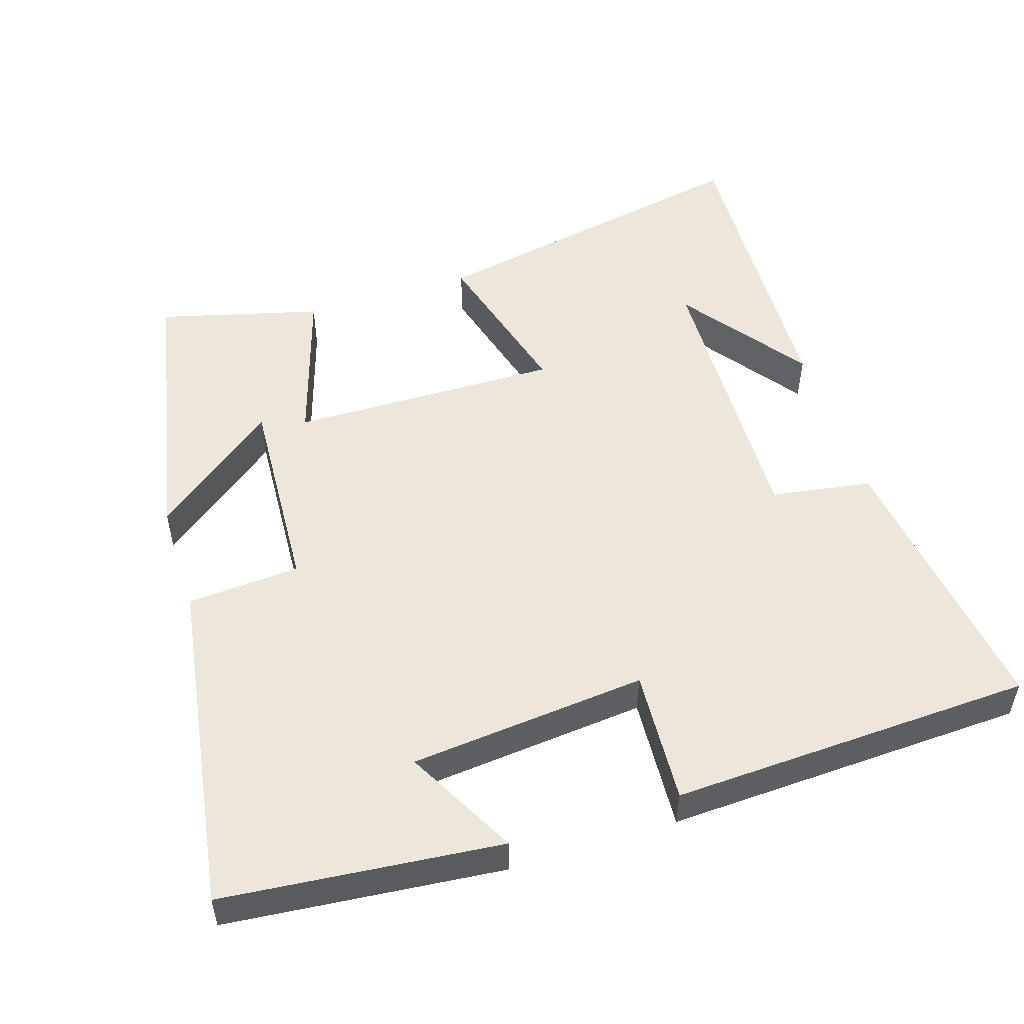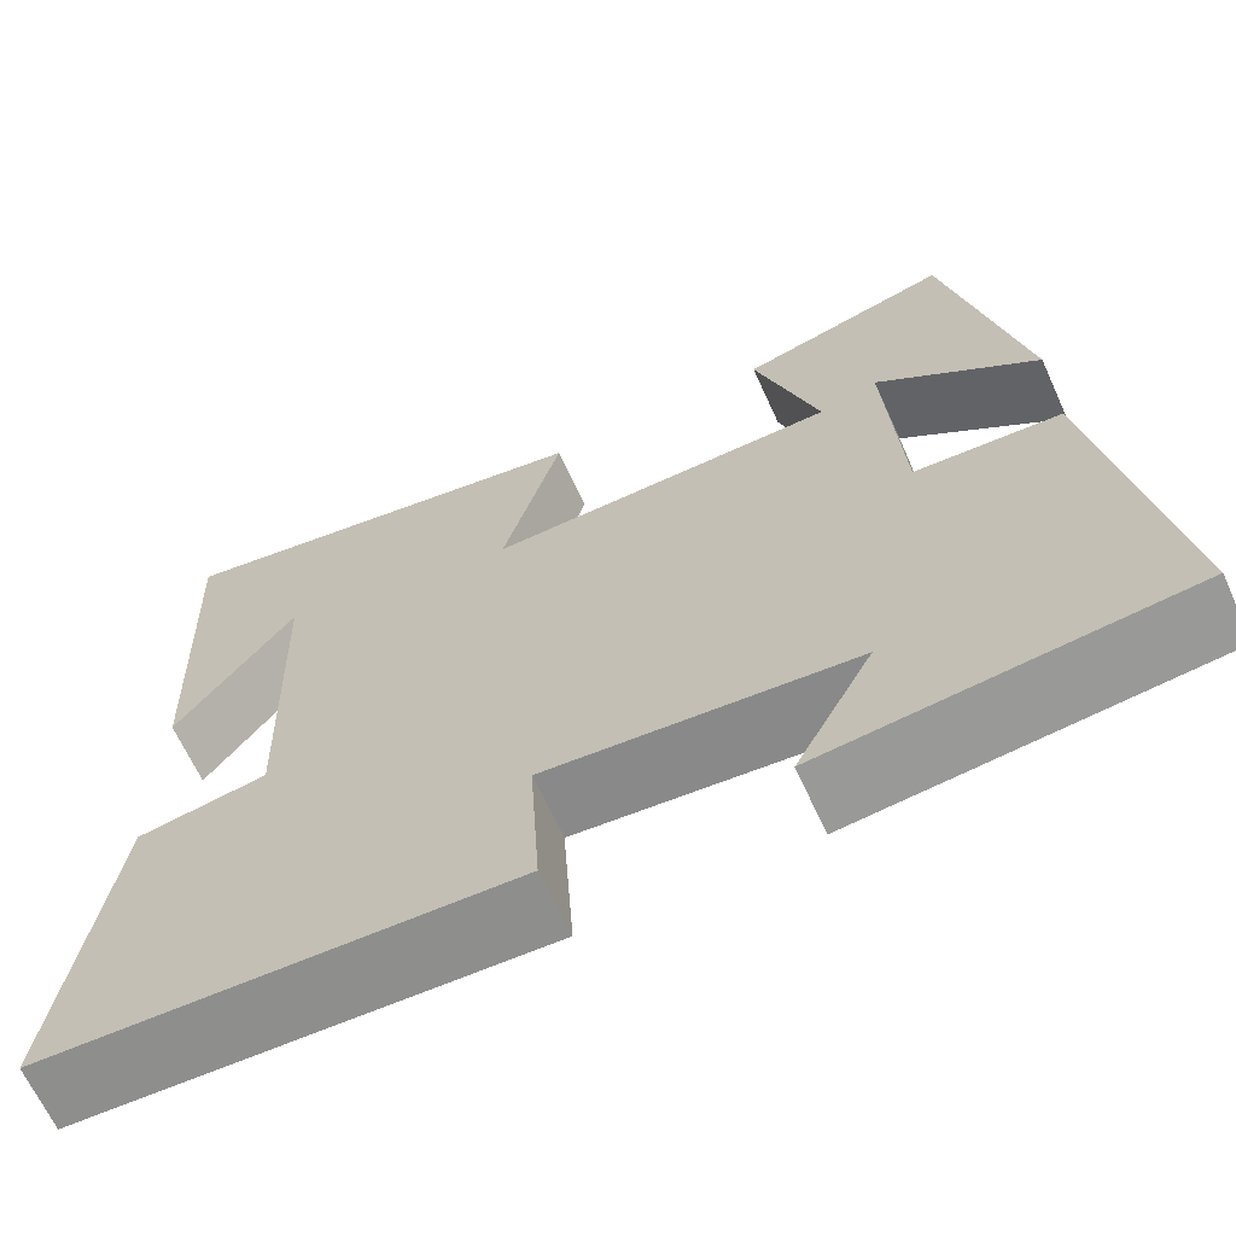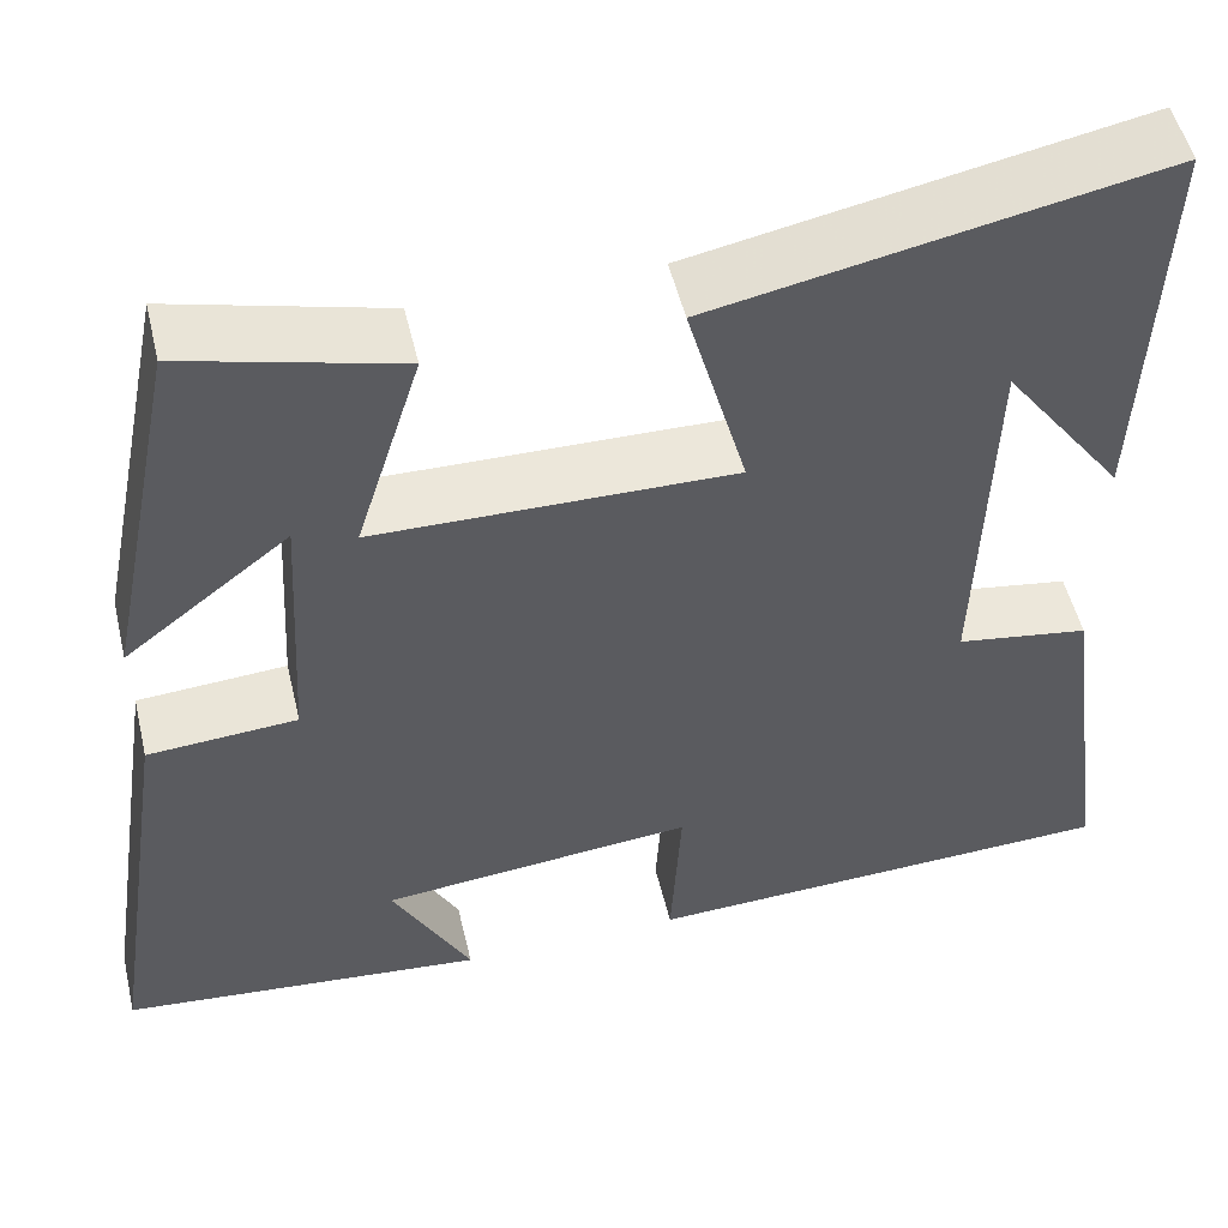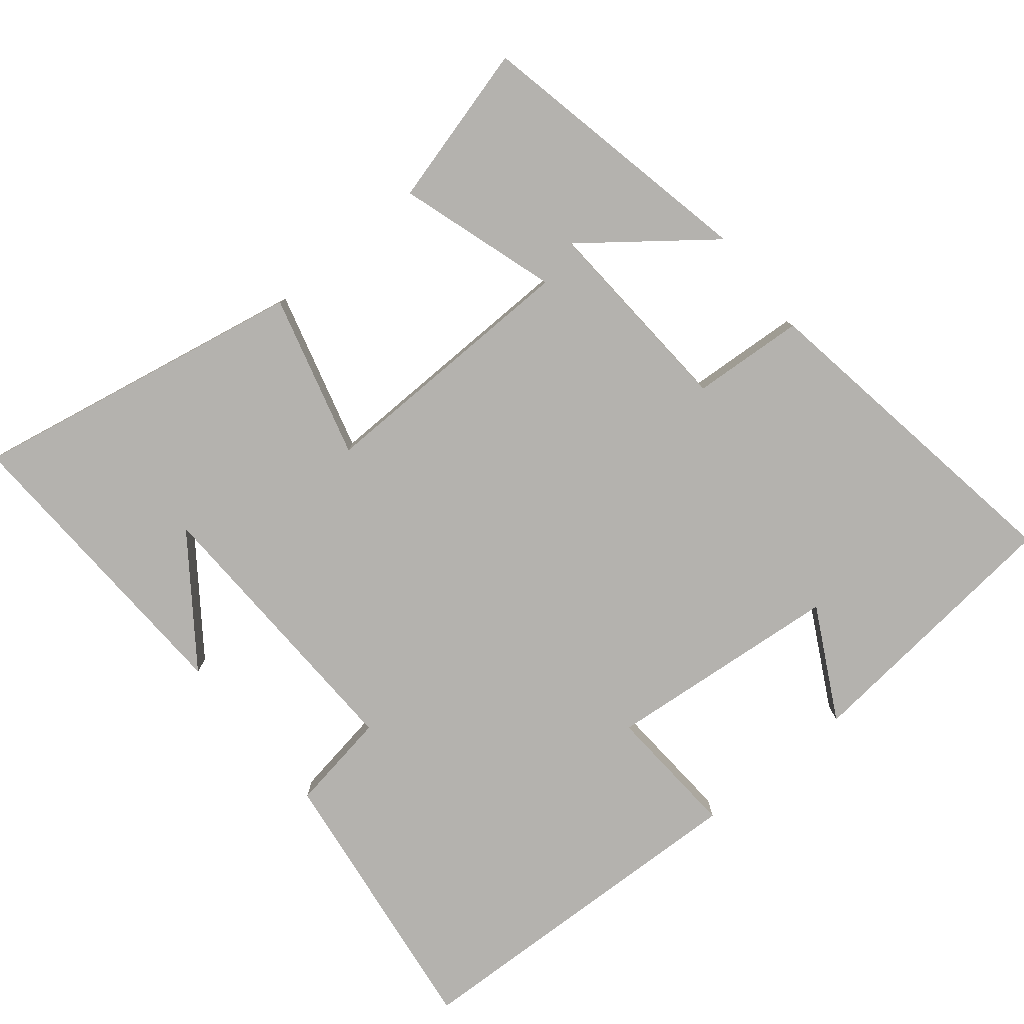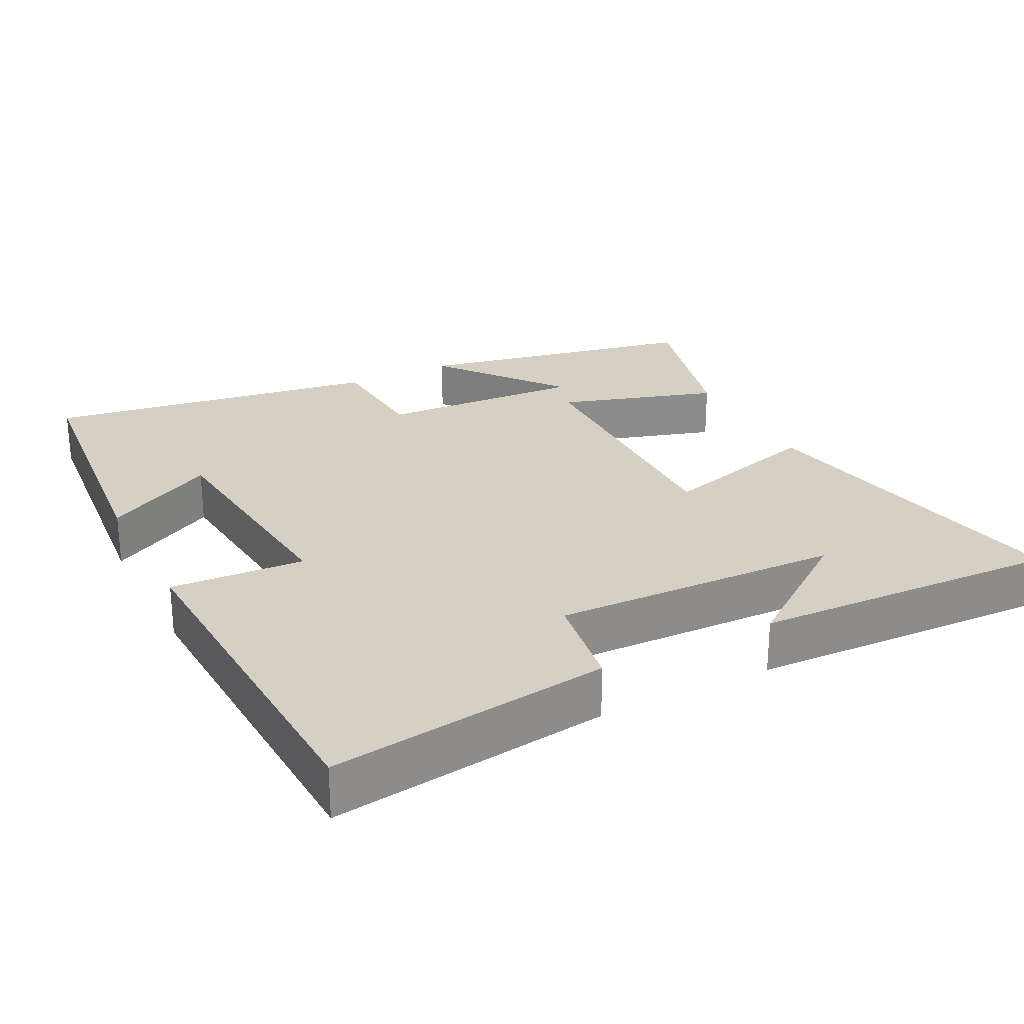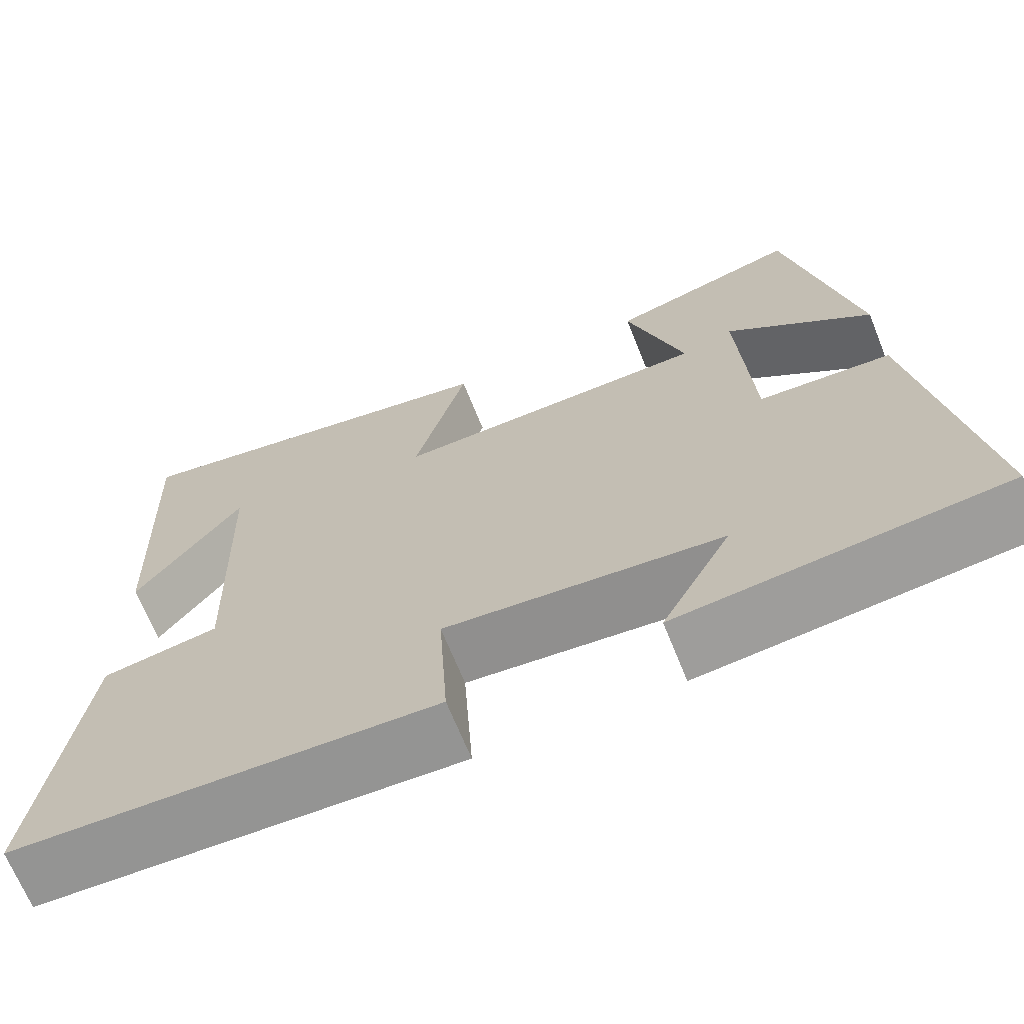
<metadata>
{"format":"obj","ext":"obj","renderer":"f3d","projection":"perspective","resolution":1024,"background":"white","views":[{"elev":51.8,"azim":162.4,"up":"+Y"},{"elev":-66.2,"azim":24.5,"up":"+Z"},{"elev":51.7,"azim":166.7,"up":"+Z"},{"elev":-79.7,"azim":39.5,"up":"+Y"},{"elev":26.1,"azim":-117.1,"up":"+Y"},{"elev":-68.2,"azim":21.9,"up":"+Z"}]}
</metadata>
<code>
v -0.553 0.07 -0.479
v -0.5 0.07 -0.088
v -0.36 0.07 -0.066
v -0.372 0.07 0.336
v -0.5 0.07 0.162
v -0.517 0.07 0.592
v -0.049 0.07 0.5
v -0.112 0.07 0.273
v 0.264 0.07 0.279
v 0.195 0.07 0.5
v 0.42 0.07 0.559
v 0.5 0.07 0.164
v 0.327 0.07 0.299
v 0.343 0.07 0.015
v 0.5 0.07 0.004
v 0.572 0.07 -0.463
v 0.187 0.07 -0.5
v 0.27 0.07 -0.345
v -0.06 0.07 -0.313
v -0.049 0.07 -0.5
v -0.553 0 -0.479
v -0.5 0 -0.088
v -0.36 0 -0.066
v -0.372 0 0.336
v -0.5 0 0.162
v -0.517 0 0.592
v -0.049 0 0.5
v -0.112 0 0.273
v 0.264 0 0.279
v 0.195 0 0.5
v 0.42 0 0.559
v 0.5 0 0.164
v 0.327 0 0.299
v 0.343 0 0.015
v 0.5 0 0.004
v 0.572 0 -0.463
v 0.187 0 -0.5
v 0.27 0 -0.345
v -0.06 0 -0.313
v -0.049 0 -0.5
f 1 2 3
f 20 1 3
f 19 20 3
f 18 19 3 4
f 15 16 17 18
f 14 15 18
f 13 14 18
f 10 11 12 13
f 9 10 13
f 9 13 18
f 8 9 18
f 6 7 8
f 6 8 18 4
f 4 5 6
f 23 22 21
f 23 21 40
f 23 40 39
f 24 23 39 38
f 38 37 36 35
f 38 35 34
f 38 34 33
f 33 32 31 30
f 33 30 29
f 38 33 29
f 38 29 28
f 28 27 26
f 24 38 28 26
f 26 25 24
f 1 21 22 2
f 2 22 23 3
f 3 23 24 4
f 4 24 25 5
f 5 25 26 6
f 6 26 27 7
f 7 27 28 8
f 8 28 29 9
f 9 29 30 10
f 10 30 31 11
f 11 31 32 12
f 12 32 33 13
f 13 33 34 14
f 14 34 35 15
f 15 35 36 16
f 16 36 37 17
f 17 37 38 18
f 18 38 39 19
f 19 39 40 20
f 20 40 21 1

</code>
